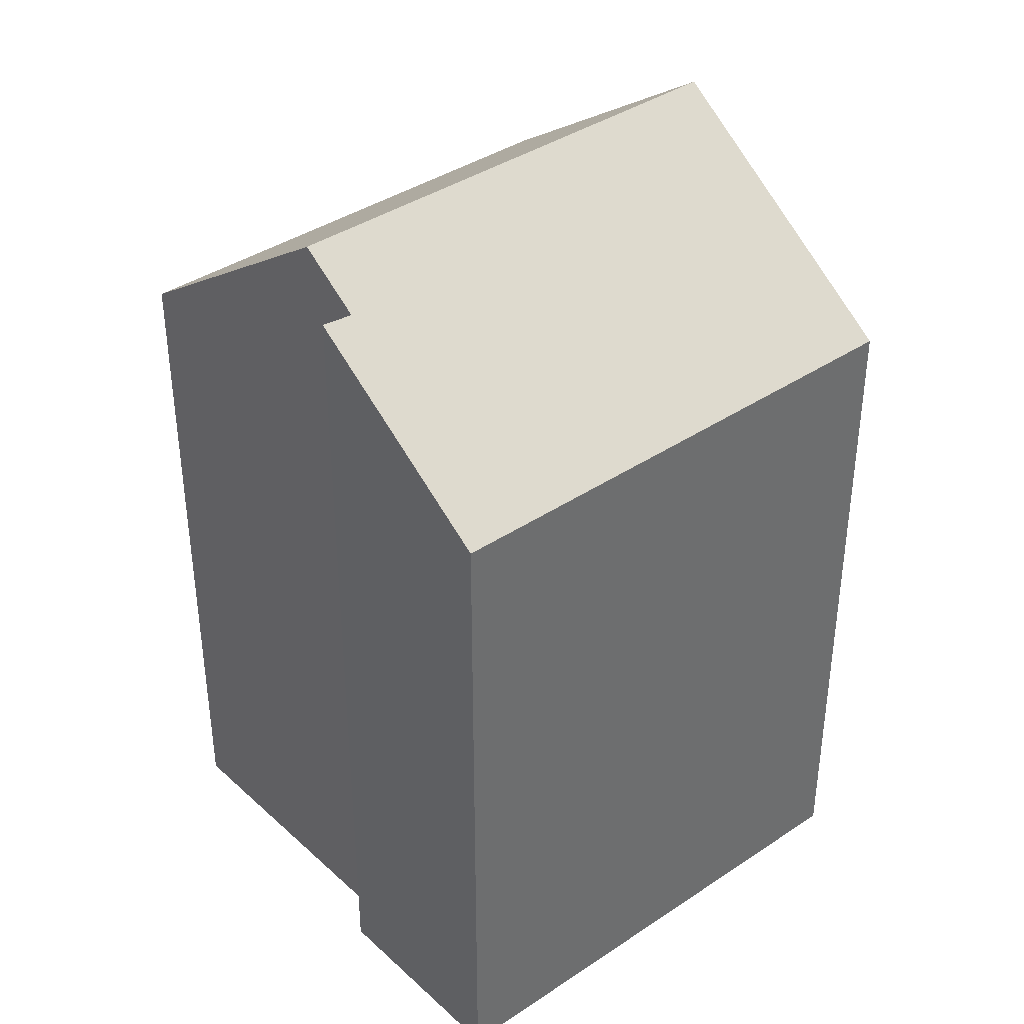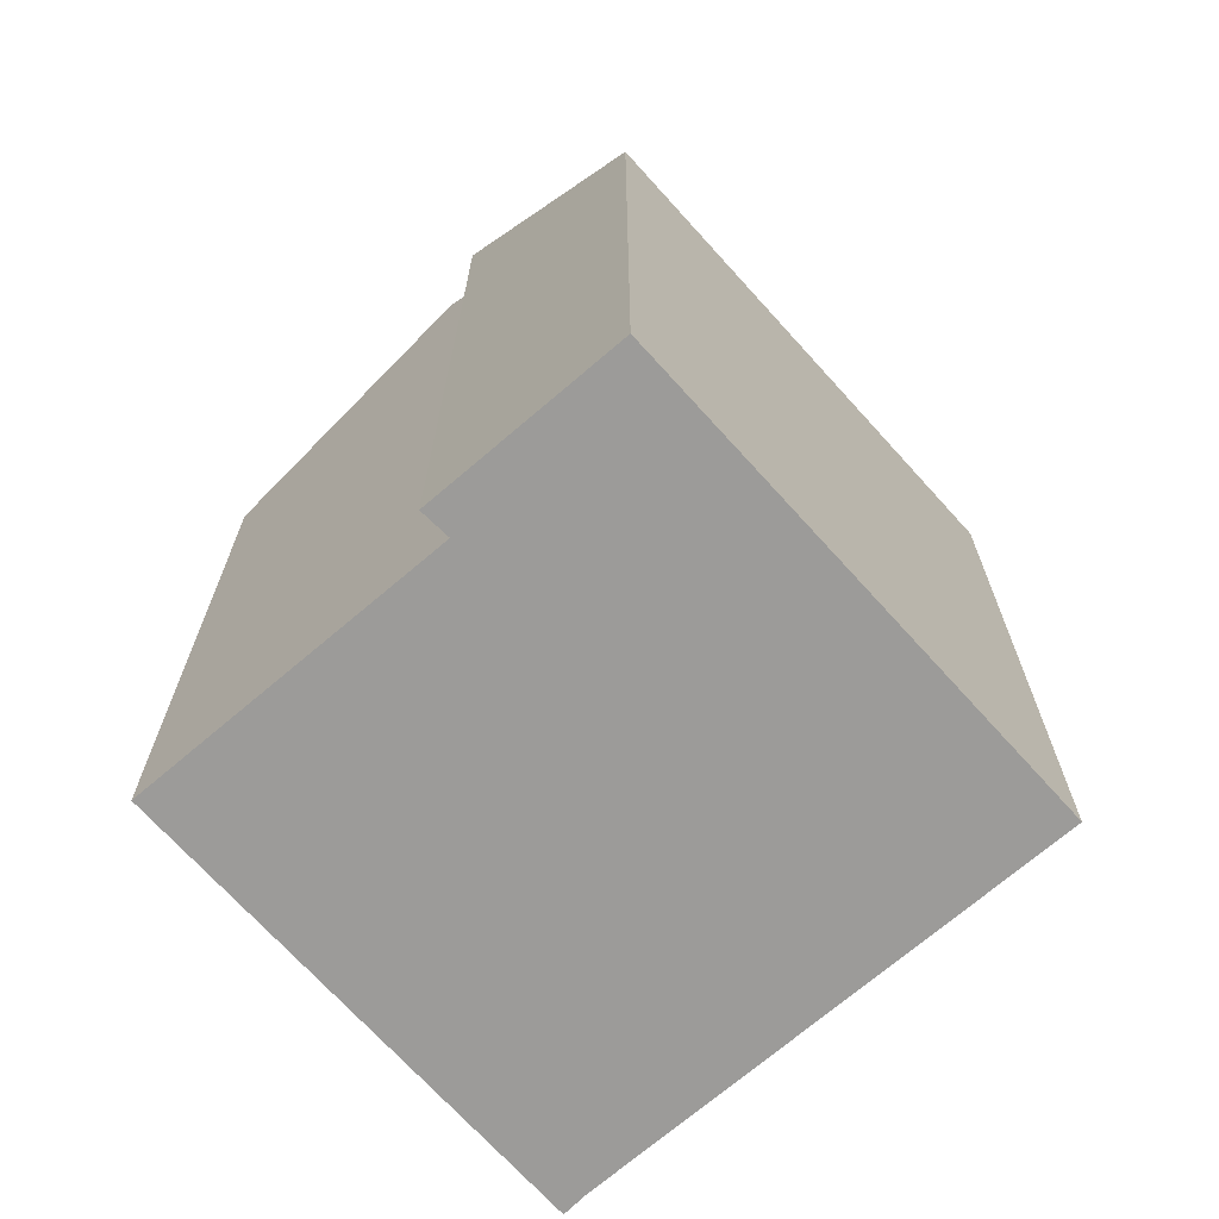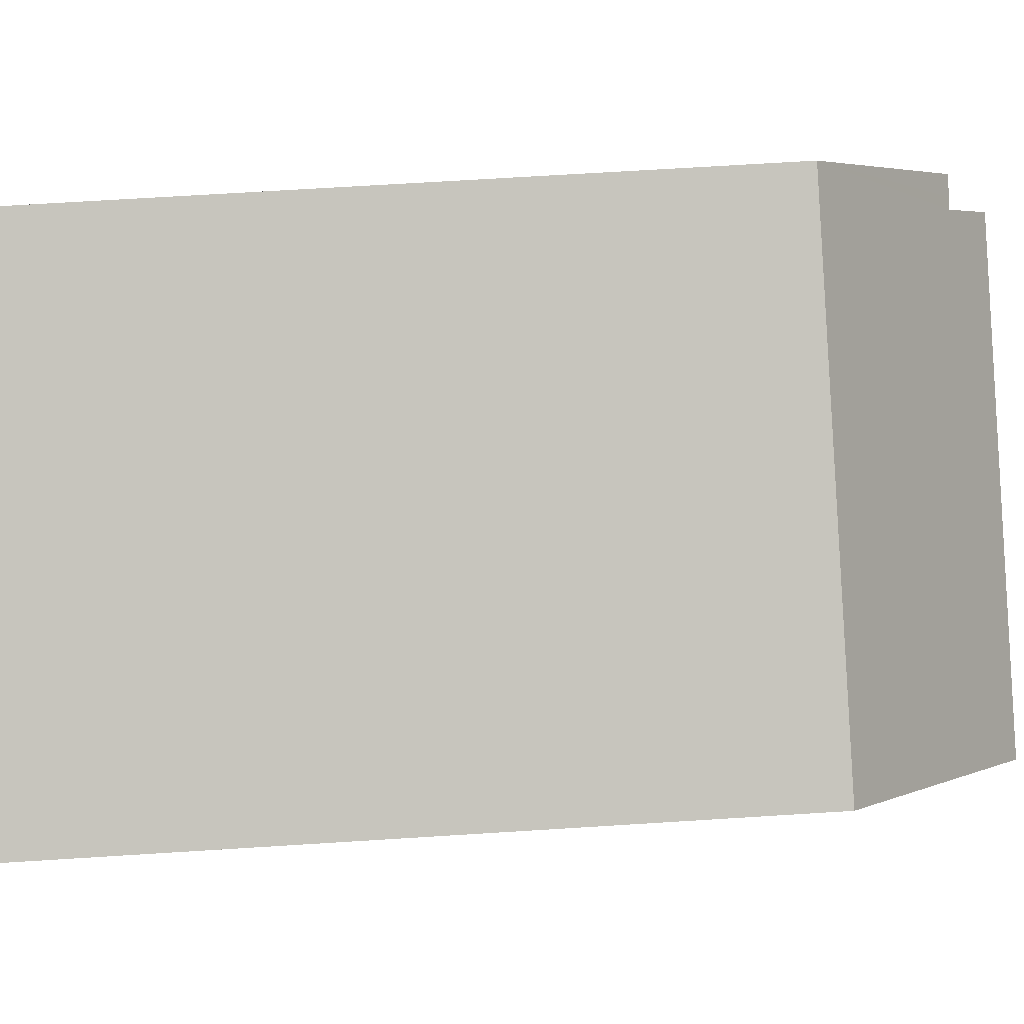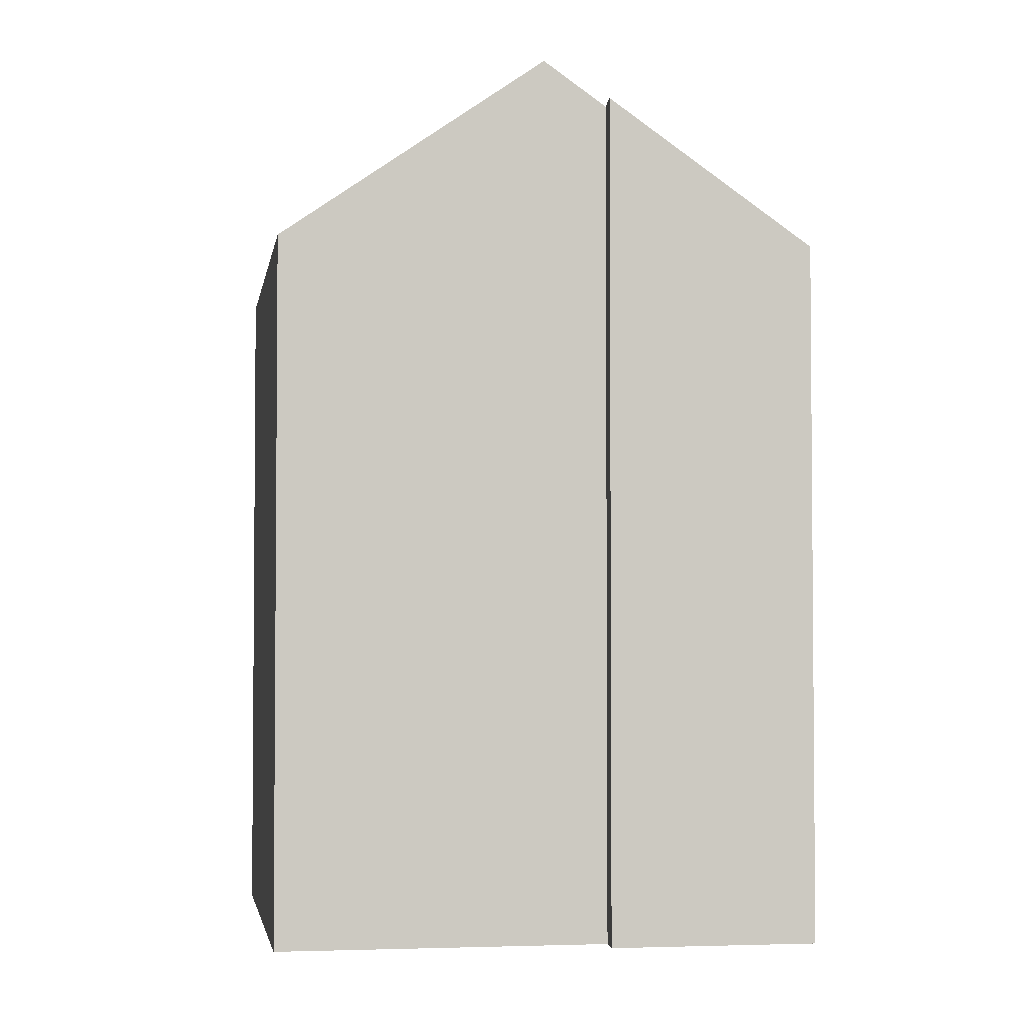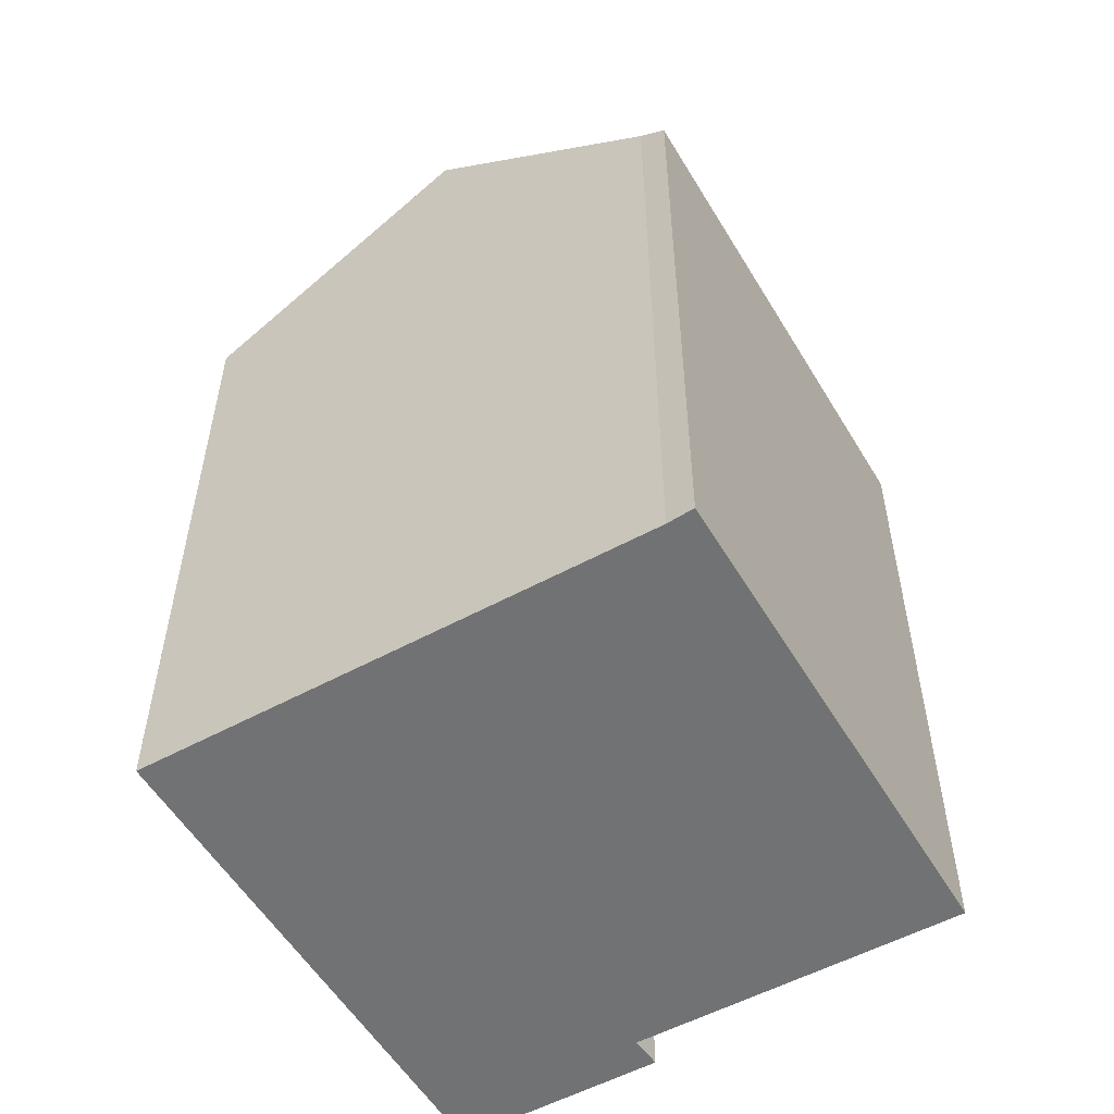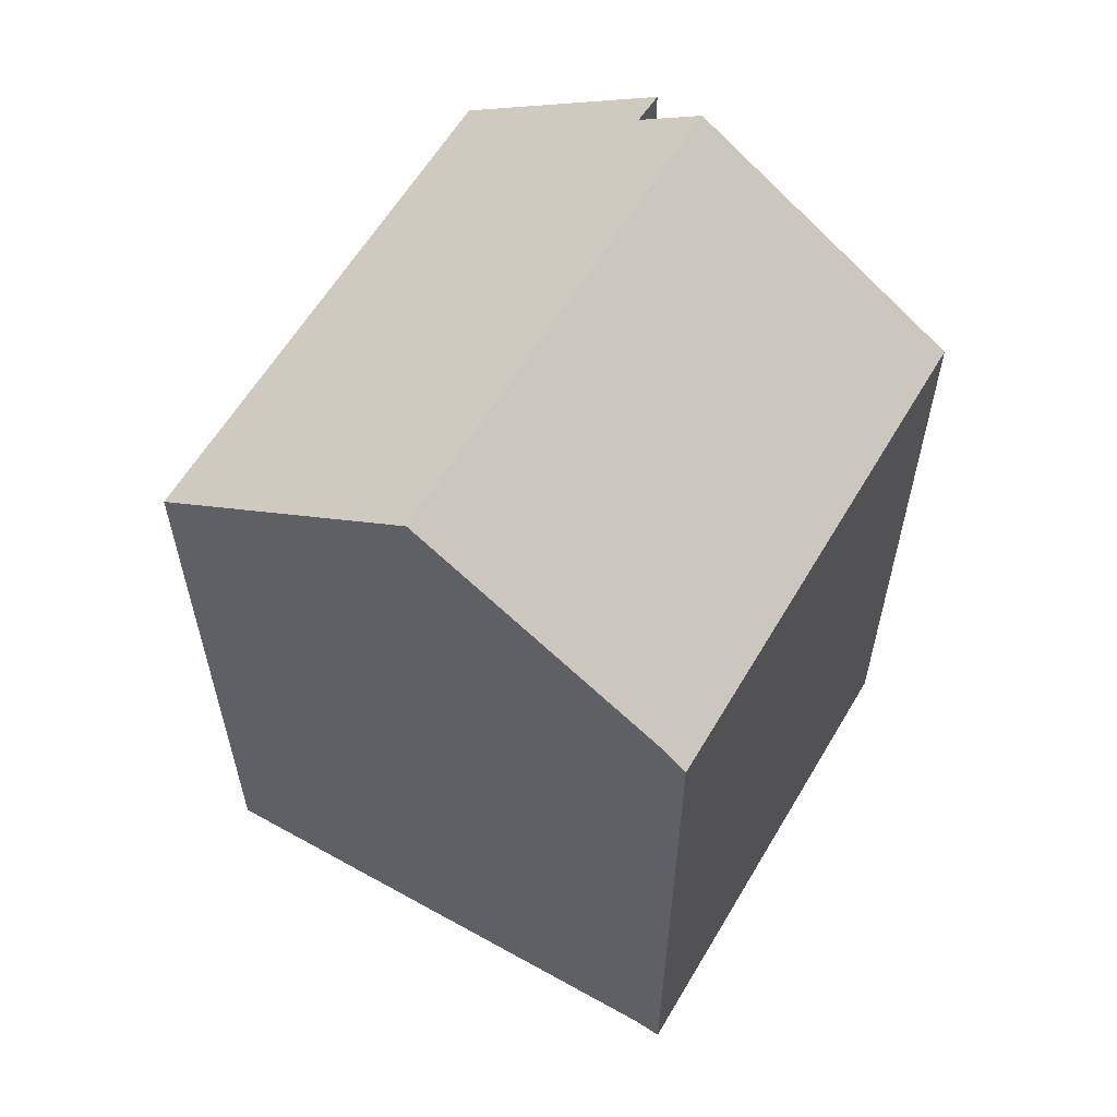
<metadata>
{"format":"obj","ext":"obj","renderer":"f3d","projection":"perspective","resolution":1024,"background":"white","views":[{"elev":39.0,"azim":-18.1,"up":"+Y"},{"elev":-69.7,"azim":-26.1,"up":"+Y"},{"elev":68.5,"azim":86.4,"up":"+Z"},{"elev":-3.2,"azim":-76.7,"up":"+Y"},{"elev":-55.4,"azim":142.6,"up":"+Y"},{"elev":60.8,"azim":142.6,"up":"+Y"}]}
</metadata>
<code>
v  2.718 22.7 6.288
v  17 18.29 7.42
v  14.52 22.7 1.555
v  17.2 17.92 7.906
v  3.365 21.57 7.785
v  4.691 17.92 12.93
v  3.095 21.58 7.874
v  2.598 21.61 8.037
v  4.527 18.21 12.54
v  0 17.95 1.099e-15
v  12.1 18.39 -4.168
v  11.87 17.91 -4.83
v  0 0 0
v  11.87 2.958e-16 -4.83
v  2.598 -4.921e-16 8.037
v  3.365 -4.767e-16 7.785
v  3.095 -4.821e-16 7.874
v  2.718 -3.85e-16 6.288
v  4.691 -7.914e-16 12.93
v  4.527 -7.68e-16 12.54
v  17.2 -4.841e-16 7.906
v  12.1 2.552e-16 -4.168
v  14.52 -9.522e-17 1.555
v  17 -4.543e-16 7.42
g defaultobject
f 1 2 3
f 2 1 4
f 4 1 5
f 4 5 6
f 6 5 7
f 6 7 8
f 6 8 9
f 10 11 12
f 11 10 3
f 3 10 1
f 12 13 10
f 13 12 14
f 7 15 8
f 15 7 5
f 15 5 16
f 15 16 17
f 10 5 1
f 5 10 16
f 16 10 13
f 16 13 18
f 15 9 8
f 9 15 6
f 6 15 19
f 19 15 20
f 19 4 6
f 4 19 21
f 22 12 11
f 12 22 14
f 2 11 3
f 11 2 4
f 11 4 21
f 11 21 23
f 11 23 22
f 23 21 24
f 20 21 19
f 21 20 15
f 21 15 17
f 21 17 16
f 21 16 18
f 21 18 13
f 21 13 24
f 24 13 22
f 22 13 14
f 24 22 23

</code>
